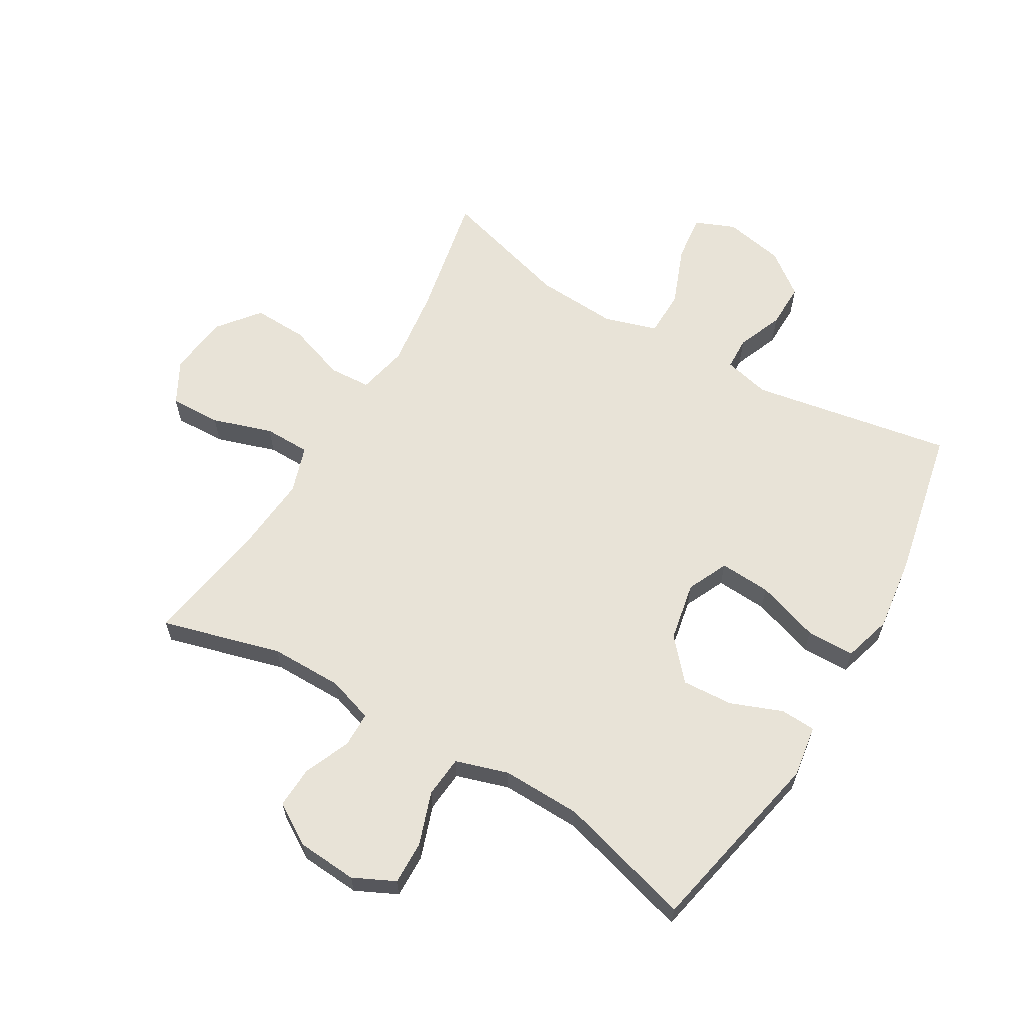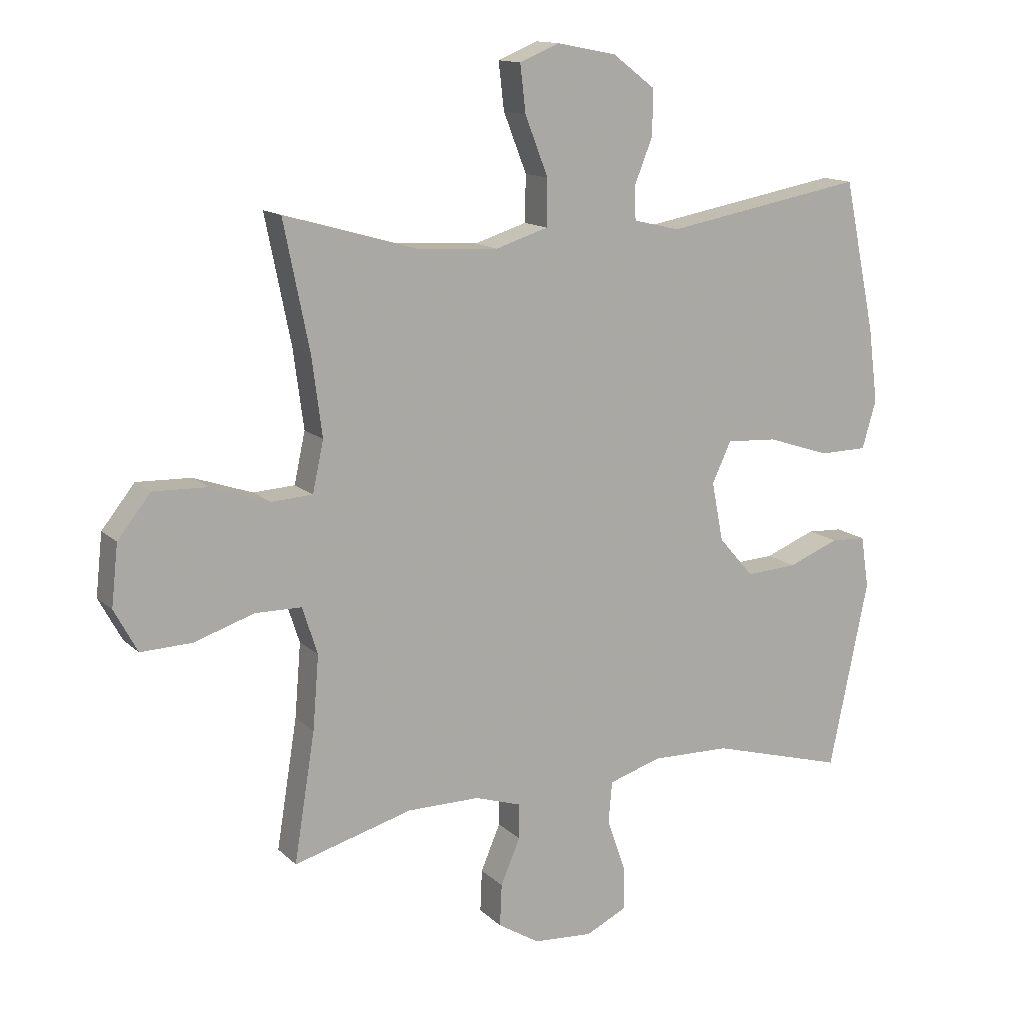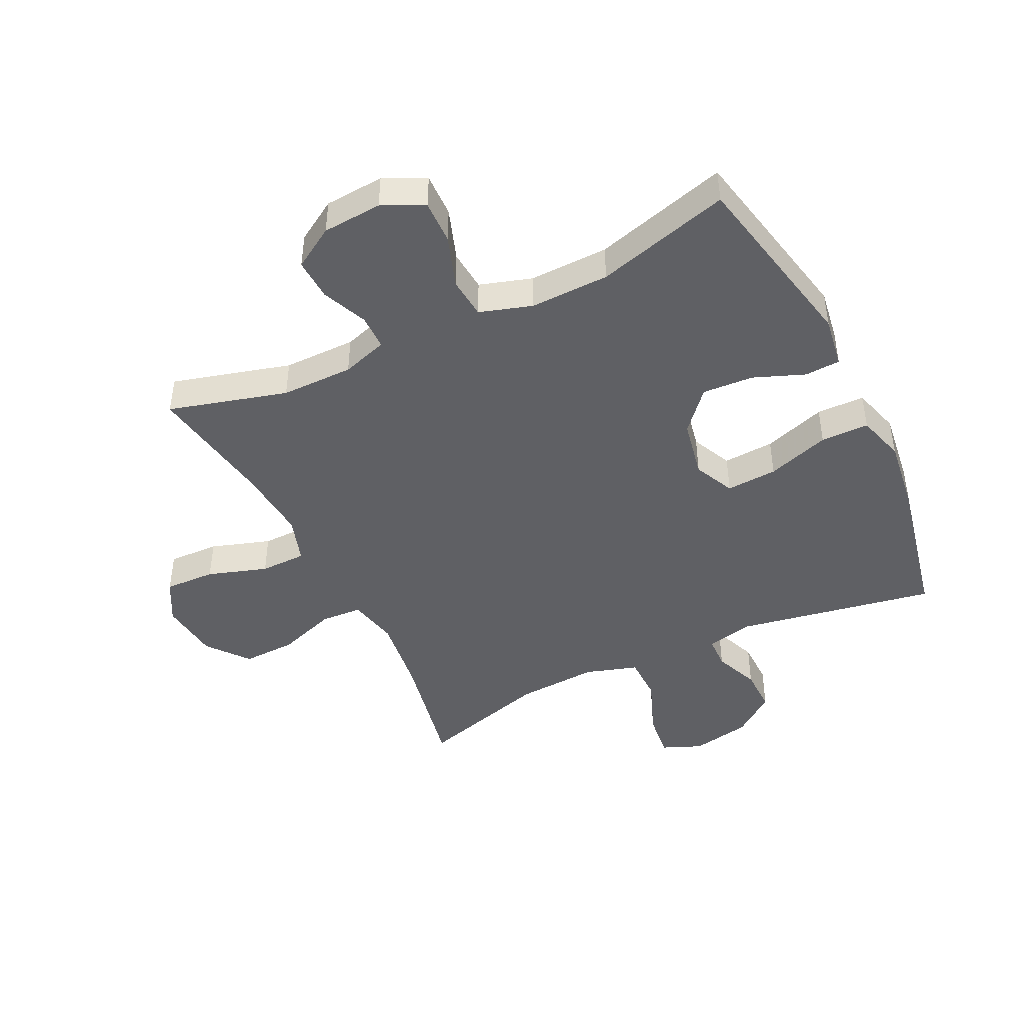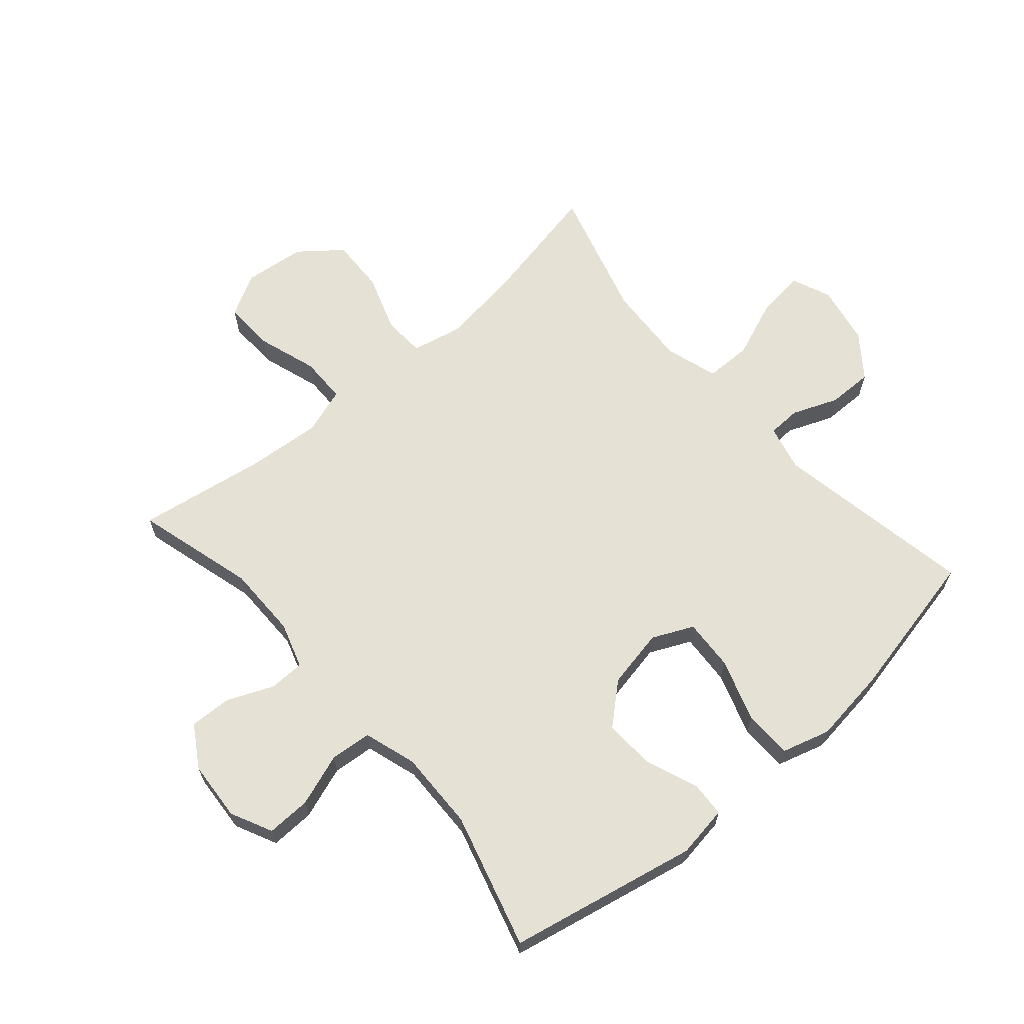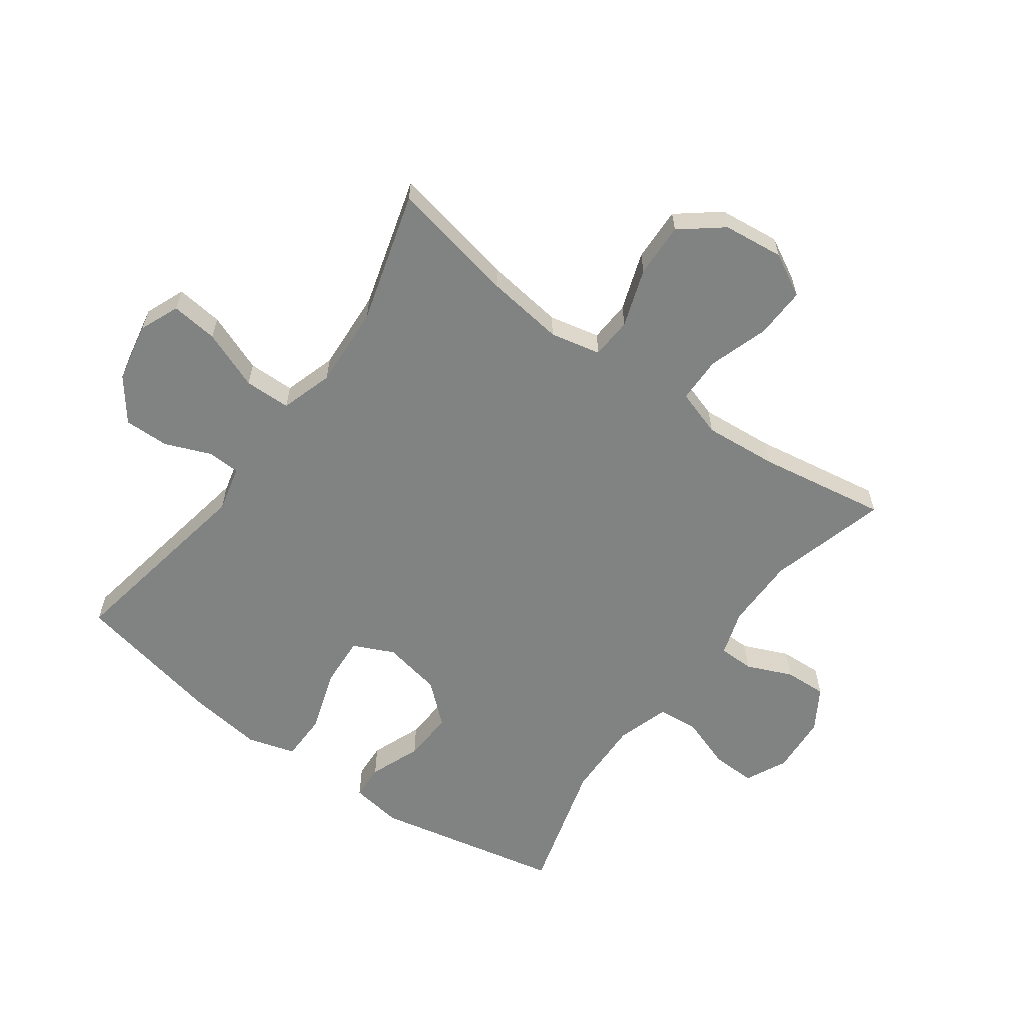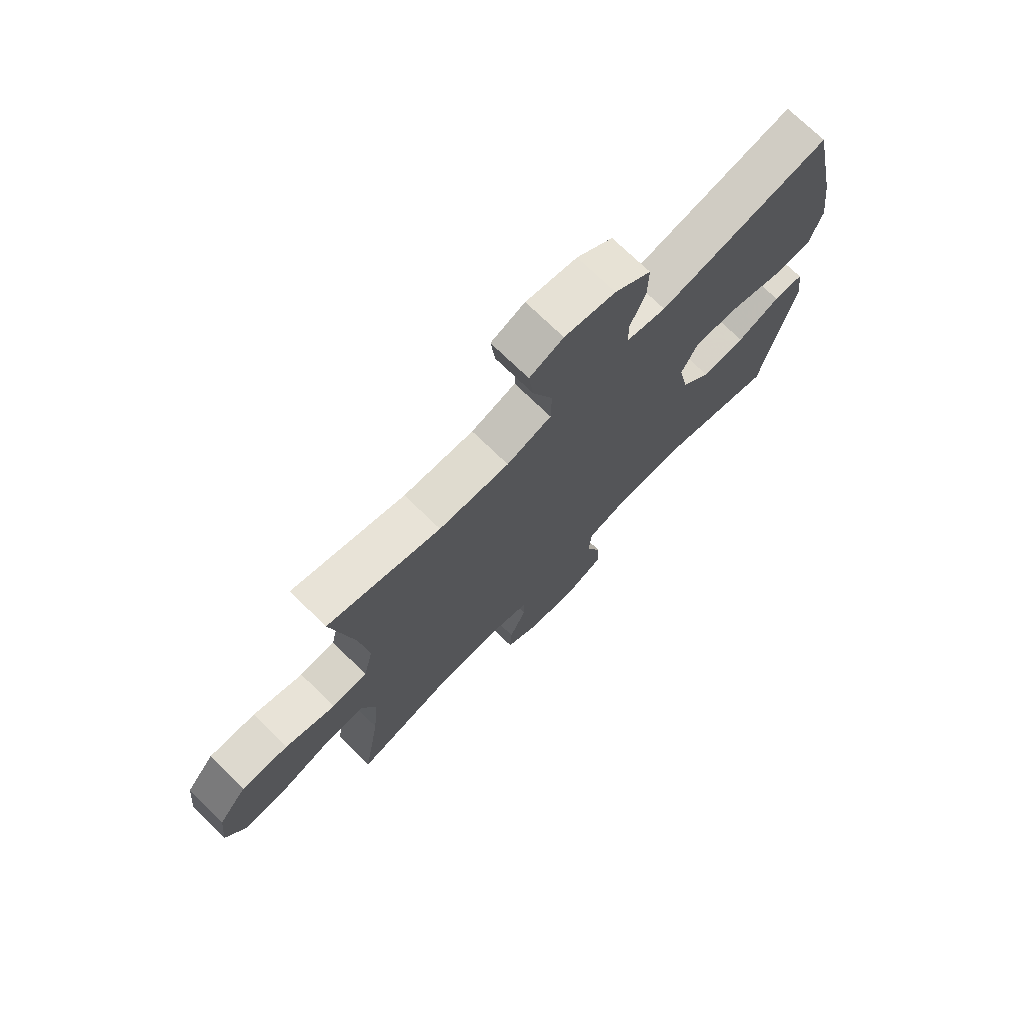
<metadata>
{"format":"obj","ext":"obj","renderer":"f3d","projection":"perspective","resolution":1024,"background":"white","views":[{"elev":62.4,"azim":-149.4,"up":"+Y"},{"elev":13.6,"azim":152.1,"up":"+Z"},{"elev":-44.7,"azim":-154.0,"up":"+Y"},{"elev":64.8,"azim":-130.9,"up":"+Y"},{"elev":-60.6,"azim":54.2,"up":"+Y"},{"elev":73.4,"azim":134.2,"up":"+Z"}]}
</metadata>
<code>
v -0.5 0.07 0.5
v -0.171 0.07 0.441
v -0.095 0.07 0.459
v -0.093 0.07 0.513
v -0.123 0.07 0.588
v -0.124 0.07 0.662
v -0.054 0.07 0.715
v 0.044 0.07 0.734
v 0.109 0.07 0.707
v 0.1 0.07 0.63
v 0.062 0.07 0.533
v 0.063 0.07 0.457
v 0.149 0.07 0.43
v 0.284 0.07 0.438
v 0.5 0.07 0.5
v 0.458 0.07 0.293
v 0.441 0.07 0.164
v 0.459 0.07 0.081
v 0.527 0.07 0.077
v 0.623 0.07 0.11
v 0.712 0.07 0.113
v 0.766 0.07 0.045
v 0.777 0.07 -0.055
v 0.739 0.07 -0.125
v 0.655 0.07 -0.122
v 0.557 0.07 -0.09
v 0.481 0.07 -0.091
v 0.456 0.07 -0.168
v 0.466 0.07 -0.289
v 0.5 0.07 -0.5
v 0.305 0.07 -0.446
v 0.186 0.07 -0.446
v 0.111 0.07 -0.47
v 0.11 0.07 -0.528
v 0.142 0.07 -0.603
v 0.145 0.07 -0.672
v 0.077 0.07 -0.714
v -0.021 0.07 -0.721
v -0.089 0.07 -0.688
v -0.087 0.07 -0.616
v -0.057 0.07 -0.53
v -0.063 0.07 -0.462
v -0.149 0.07 -0.435
v -0.279 0.07 -0.438
v -0.5 0.07 -0.5
v -0.564 0.07 -0.191
v -0.551 0.07 -0.106
v -0.493 0.07 -0.103
v -0.409 0.07 -0.136
v -0.325 0.07 -0.141
v -0.267 0.07 -0.075
v -0.248 0.07 0.022
v -0.279 0.07 0.089
v -0.363 0.07 0.084
v -0.466 0.07 0.05
v -0.545 0.07 0.051
v -0.568 0.07 0.13
v -0.552 0.07 0.253
v -0.5 0 0.5
v -0.171 0 0.441
v -0.095 0 0.459
v -0.093 0 0.513
v -0.123 0 0.588
v -0.124 0 0.662
v -0.054 0 0.715
v 0.044 0 0.734
v 0.109 0 0.707
v 0.1 0 0.63
v 0.062 0 0.533
v 0.063 0 0.457
v 0.149 0 0.43
v 0.284 0 0.438
v 0.5 0 0.5
v 0.458 0 0.293
v 0.441 0 0.164
v 0.459 0 0.081
v 0.527 0 0.077
v 0.623 0 0.11
v 0.712 0 0.113
v 0.766 0 0.045
v 0.777 0 -0.055
v 0.739 0 -0.125
v 0.655 0 -0.122
v 0.557 0 -0.09
v 0.481 0 -0.091
v 0.456 0 -0.168
v 0.466 0 -0.289
v 0.5 0 -0.5
v 0.305 0 -0.446
v 0.186 0 -0.446
v 0.111 0 -0.47
v 0.11 0 -0.528
v 0.142 0 -0.603
v 0.145 0 -0.672
v 0.077 0 -0.714
v -0.021 0 -0.721
v -0.089 0 -0.688
v -0.087 0 -0.616
v -0.057 0 -0.53
v -0.063 0 -0.462
v -0.149 0 -0.435
v -0.279 0 -0.438
v -0.5 0 -0.5
v -0.564 0 -0.191
v -0.551 0 -0.106
v -0.493 0 -0.103
v -0.409 0 -0.136
v -0.325 0 -0.141
v -0.267 0 -0.075
v -0.248 0 0.022
v -0.279 0 0.089
v -0.363 0 0.084
v -0.466 0 0.05
v -0.545 0 0.051
v -0.568 0 0.13
v -0.552 0 0.253
f 58 1 2
f 57 58 2
f 56 57 2
f 55 56 2
f 54 55 2
f 53 54 2 3
f 52 53 3
f 51 52 3
f 47 48 49
f 46 47 49
f 45 46 49
f 44 45 49
f 43 44 49 50
f 42 43 50 51
f 39 40 41
f 38 39 41
f 37 38 41
f 36 37 41
f 35 36 41
f 34 35 41
f 33 34 41 42
f 42 51 3
f 33 42 3
f 32 33 3
f 29 30 31
f 32 3 4
f 31 32 4
f 29 31 4
f 28 29 4
f 24 25 26
f 23 24 26
f 22 23 26
f 21 22 26
f 20 21 26
f 19 20 26
f 18 19 26 27
f 28 4 5
f 27 28 5
f 18 27 5
f 17 18 5
f 14 15 16
f 13 14 16 17
f 9 10 11
f 8 9 11
f 7 8 11
f 6 7 11
f 5 6 11
f 5 11 12
f 17 5 12
f 12 13 17
f 60 59 116
f 60 116 115
f 60 115 114
f 60 114 113
f 60 113 112
f 61 60 112 111
f 61 111 110
f 61 110 109
f 107 106 105
f 107 105 104
f 107 104 103
f 107 103 102
f 108 107 102 101
f 109 108 101 100
f 99 98 97
f 99 97 96
f 99 96 95
f 99 95 94
f 99 94 93
f 99 93 92
f 100 99 92 91
f 61 109 100
f 61 100 91
f 61 91 90
f 89 88 87
f 62 61 90
f 62 90 89
f 62 89 87
f 62 87 86
f 84 83 82
f 84 82 81
f 84 81 80
f 84 80 79
f 84 79 78
f 84 78 77
f 85 84 77 76
f 63 62 86
f 63 86 85
f 63 85 76
f 63 76 75
f 74 73 72
f 75 74 72 71
f 69 68 67
f 69 67 66
f 69 66 65
f 69 65 64
f 69 64 63
f 70 69 63
f 70 63 75
f 75 71 70
f 1 59 60 2
f 2 60 61 3
f 3 61 62 4
f 4 62 63 5
f 5 63 64 6
f 6 64 65 7
f 7 65 66 8
f 8 66 67 9
f 9 67 68 10
f 10 68 69 11
f 11 69 70 12
f 12 70 71 13
f 13 71 72 14
f 14 72 73 15
f 15 73 74 16
f 16 74 75 17
f 17 75 76 18
f 18 76 77 19
f 19 77 78 20
f 20 78 79 21
f 21 79 80 22
f 22 80 81 23
f 23 81 82 24
f 24 82 83 25
f 25 83 84 26
f 26 84 85 27
f 27 85 86 28
f 28 86 87 29
f 29 87 88 30
f 30 88 89 31
f 31 89 90 32
f 32 90 91 33
f 33 91 92 34
f 34 92 93 35
f 35 93 94 36
f 36 94 95 37
f 37 95 96 38
f 38 96 97 39
f 39 97 98 40
f 40 98 99 41
f 41 99 100 42
f 42 100 101 43
f 43 101 102 44
f 44 102 103 45
f 45 103 104 46
f 46 104 105 47
f 47 105 106 48
f 48 106 107 49
f 49 107 108 50
f 50 108 109 51
f 51 109 110 52
f 52 110 111 53
f 53 111 112 54
f 54 112 113 55
f 55 113 114 56
f 56 114 115 57
f 57 115 116 58
f 58 116 59 1

</code>
